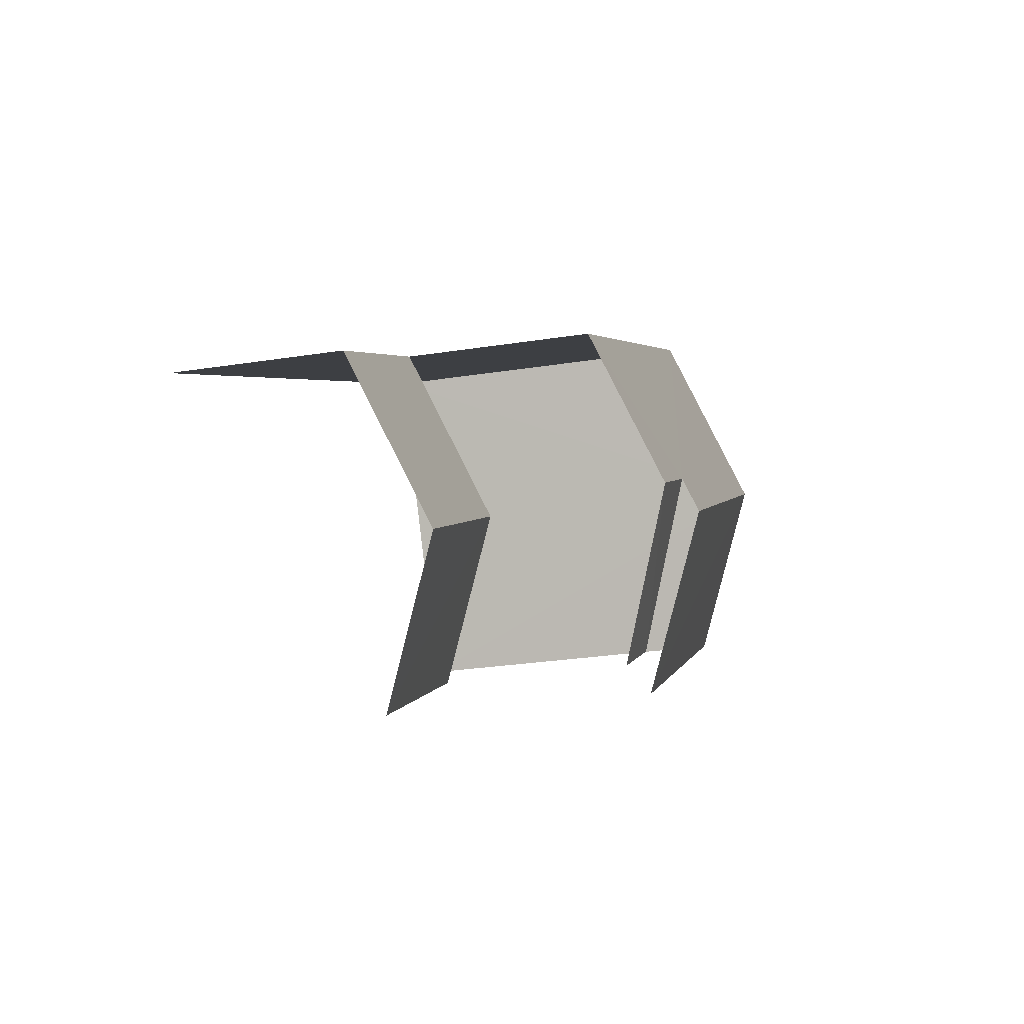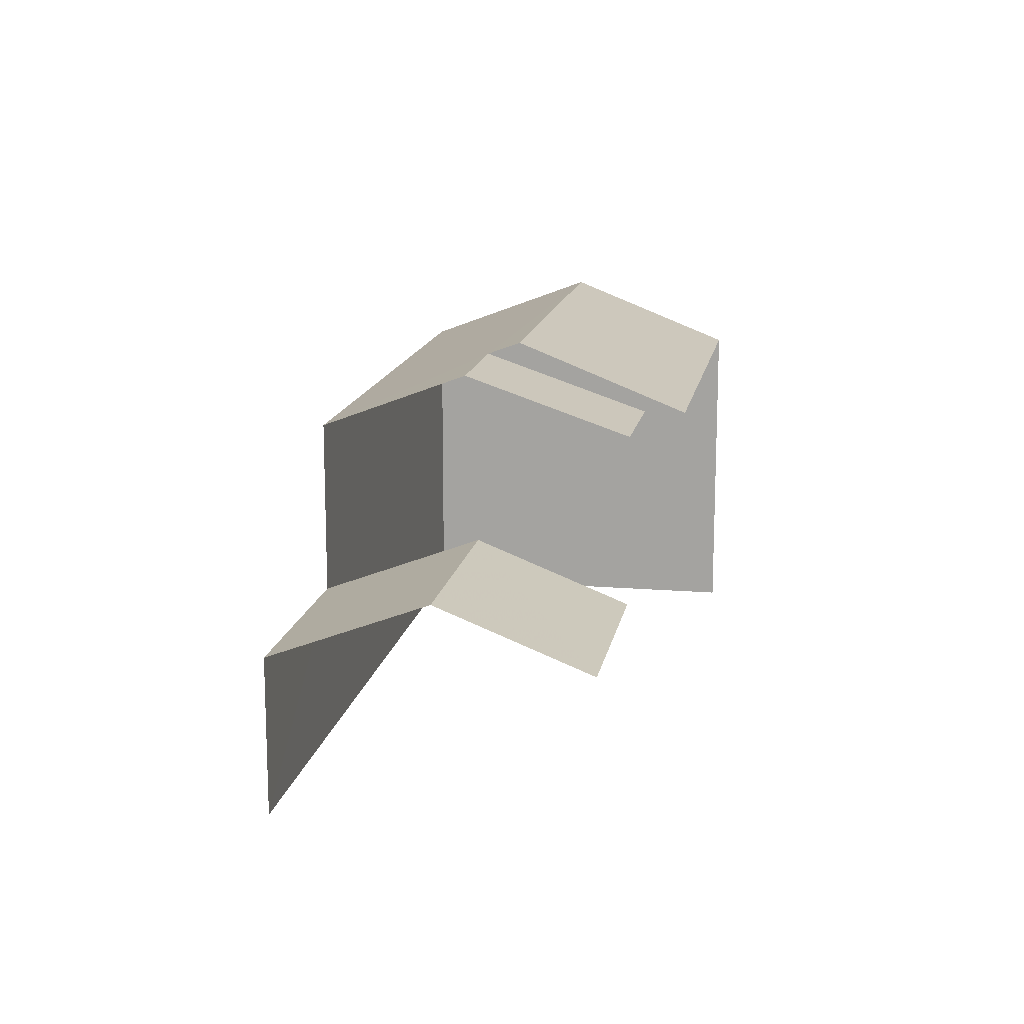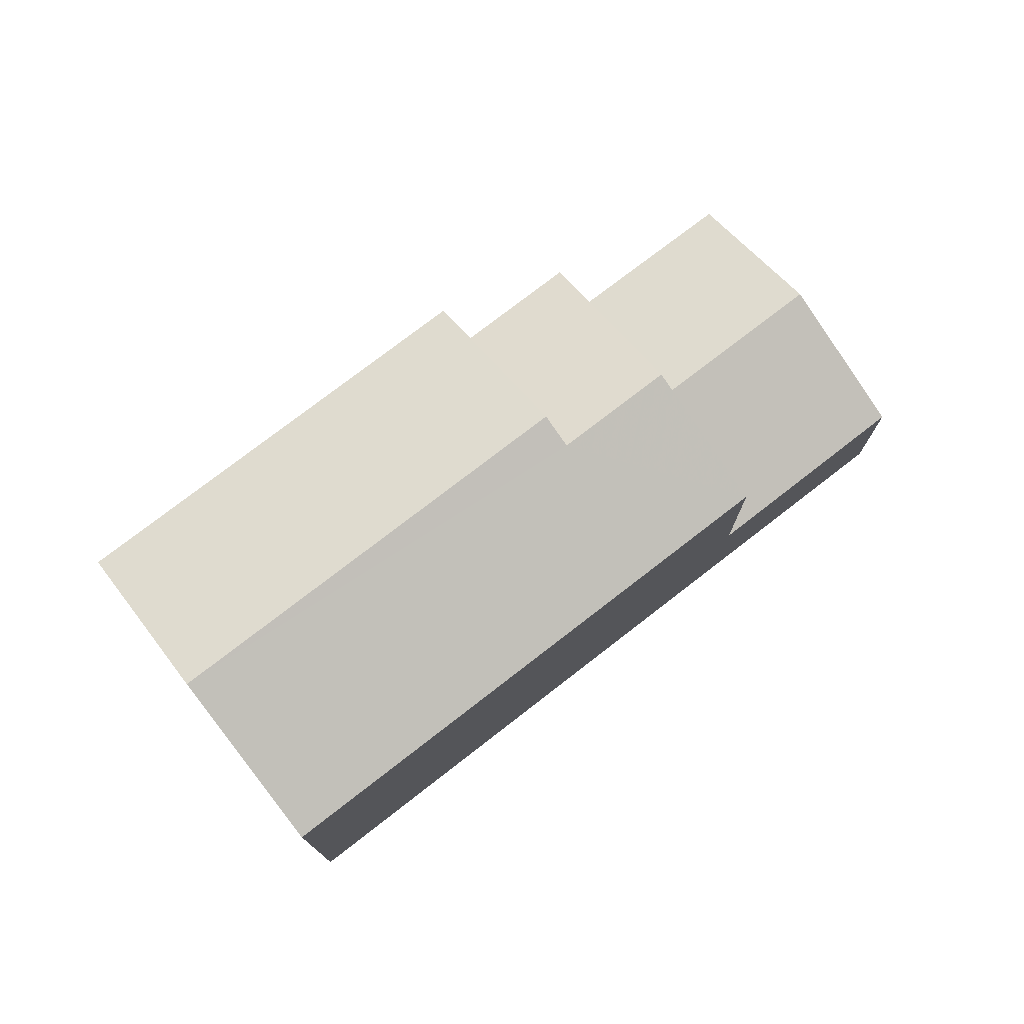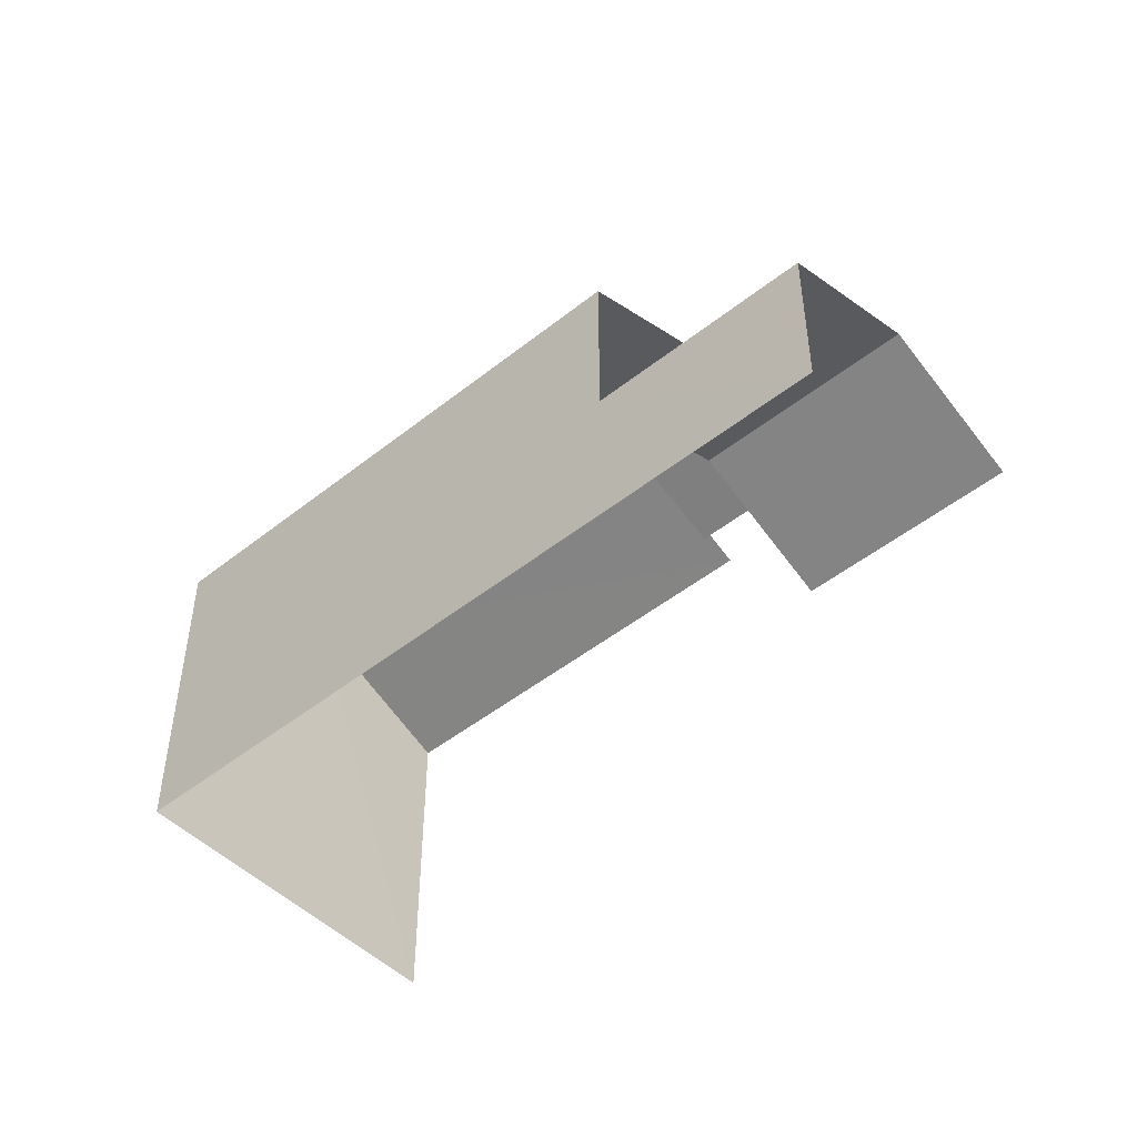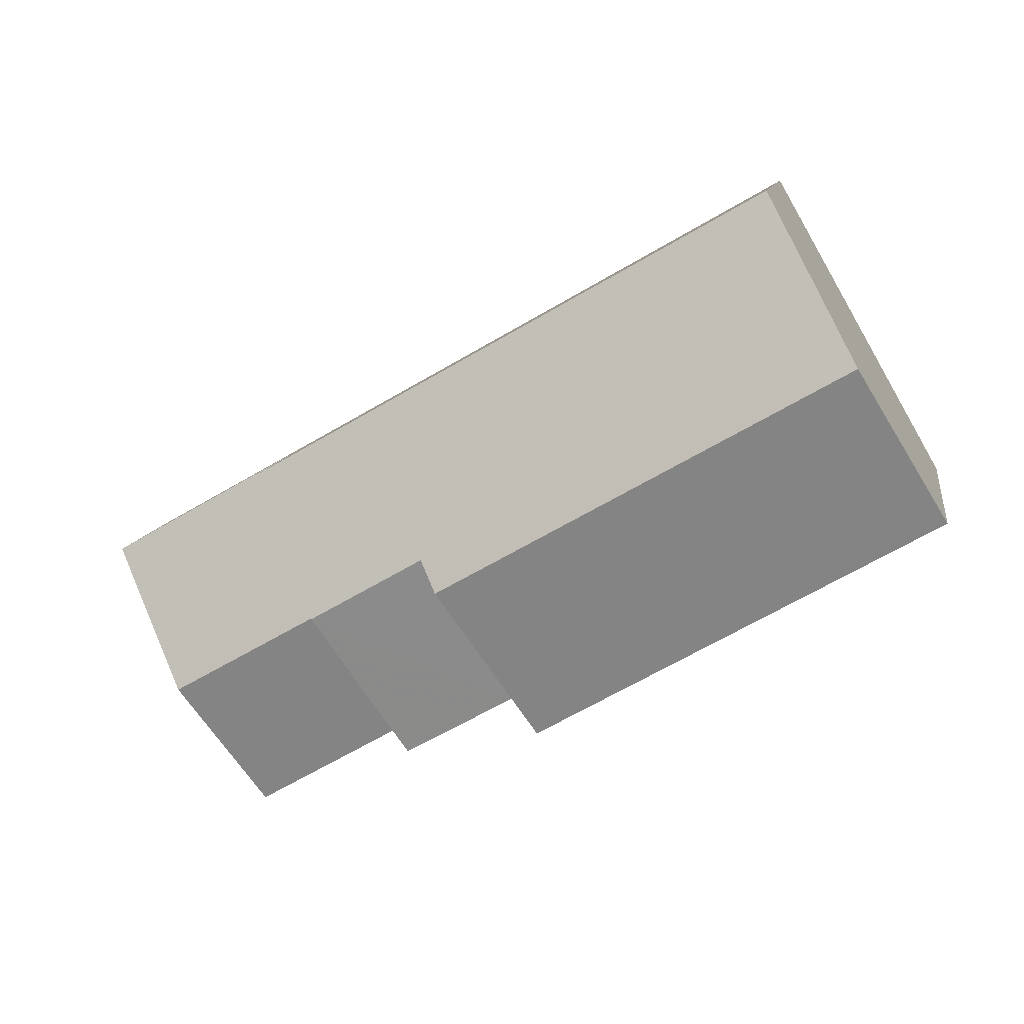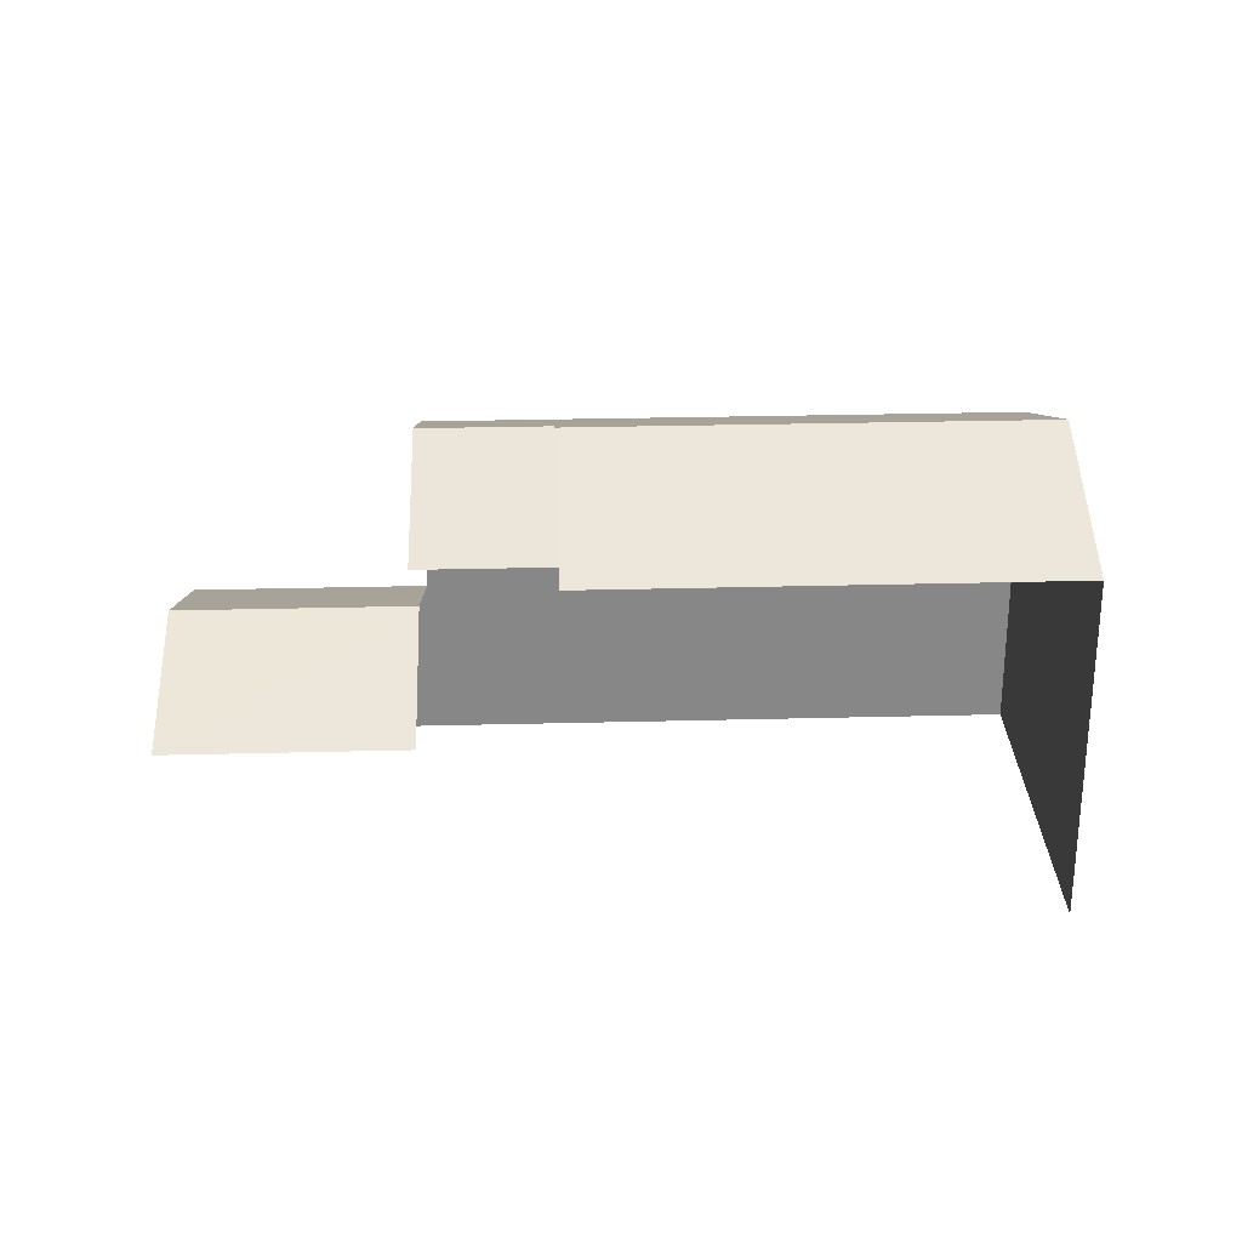
<metadata>
{"format":"obj","ext":"obj","renderer":"f3d","projection":"perspective","resolution":1024,"background":"white","views":[{"elev":-27.6,"azim":-76.4,"up":"+Y"},{"elev":14.7,"azim":-50.3,"up":"+Z"},{"elev":76.0,"azim":171.8,"up":"+Z"},{"elev":-48.2,"azim":-108.8,"up":"+Z"},{"elev":10.2,"azim":9.1,"up":"+Y"},{"elev":27.7,"azim":27.3,"up":"+Z"}]}
</metadata>
<code>
v -2.251e+05 -1.283e+05 12.75
v -2.251e+05 -1.283e+05 12.75
v -2.251e+05 -1.283e+05 12.75
v -2.251e+05 -1.283e+05 12.75
v -2.252e+05 -1.283e+05 12.75
v -2.252e+05 -1.283e+05 12.75
v -2.251e+05 -1.283e+05 19.64
v -2.251e+05 -1.283e+05 20.81
v -2.251e+05 -1.283e+05 19.64
v -2.251e+05 -1.283e+05 20.81
v -2.251e+05 -1.283e+05 17.28
v -2.252e+05 -1.283e+05 17.28
v -2.252e+05 -1.283e+05 16.03
v -2.251e+05 -1.283e+05 16.03
v -2.252e+05 -1.283e+05 16.03
v -2.252e+05 -1.283e+05 16.03
v -2.251e+05 -1.283e+05 21.08
v -2.251e+05 -1.283e+05 21.08
v -2.251e+05 -1.283e+05 19.64
v -2.252e+05 -1.283e+05 19.64
v -2.251e+05 -1.283e+05 19.64
v -2.251e+05 -1.283e+05 19.64
f 1 2 3
f 3 2 4
f 4 2 5
f 2 6 5
f 13 6 14
f 9 14 7
f 7 14 2
f 14 6 2
f 22 1 3
f 22 21 1
f 20 15 11
f 20 11 8
f 11 9 8
f 11 14 9
f 7 2 21
f 10 7 17
f 2 1 21
f 17 7 21
f 16 5 12
f 5 6 12
f 6 13 12
f 7 8 9
f 7 10 8
f 11 12 13
f 14 11 13
f 15 16 12
f 11 15 12
f 17 18 10
f 18 19 10
f 10 20 8
f 10 19 20
f 18 21 22
f 18 17 21
f 20 19 15
f 19 4 15
f 15 5 16
f 15 4 5
f 22 3 18
f 3 4 18
f 4 19 18

</code>
